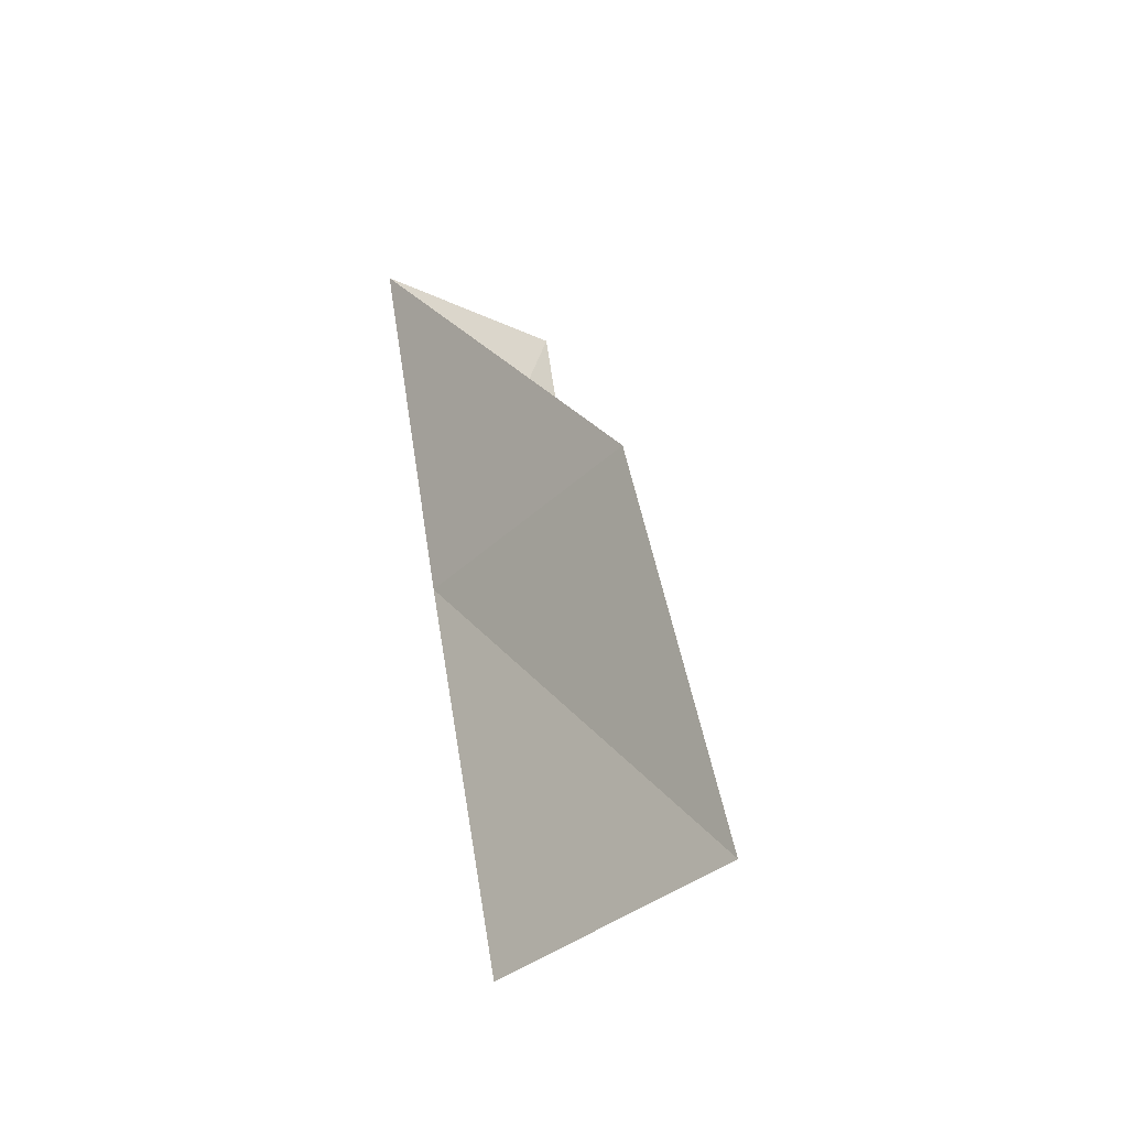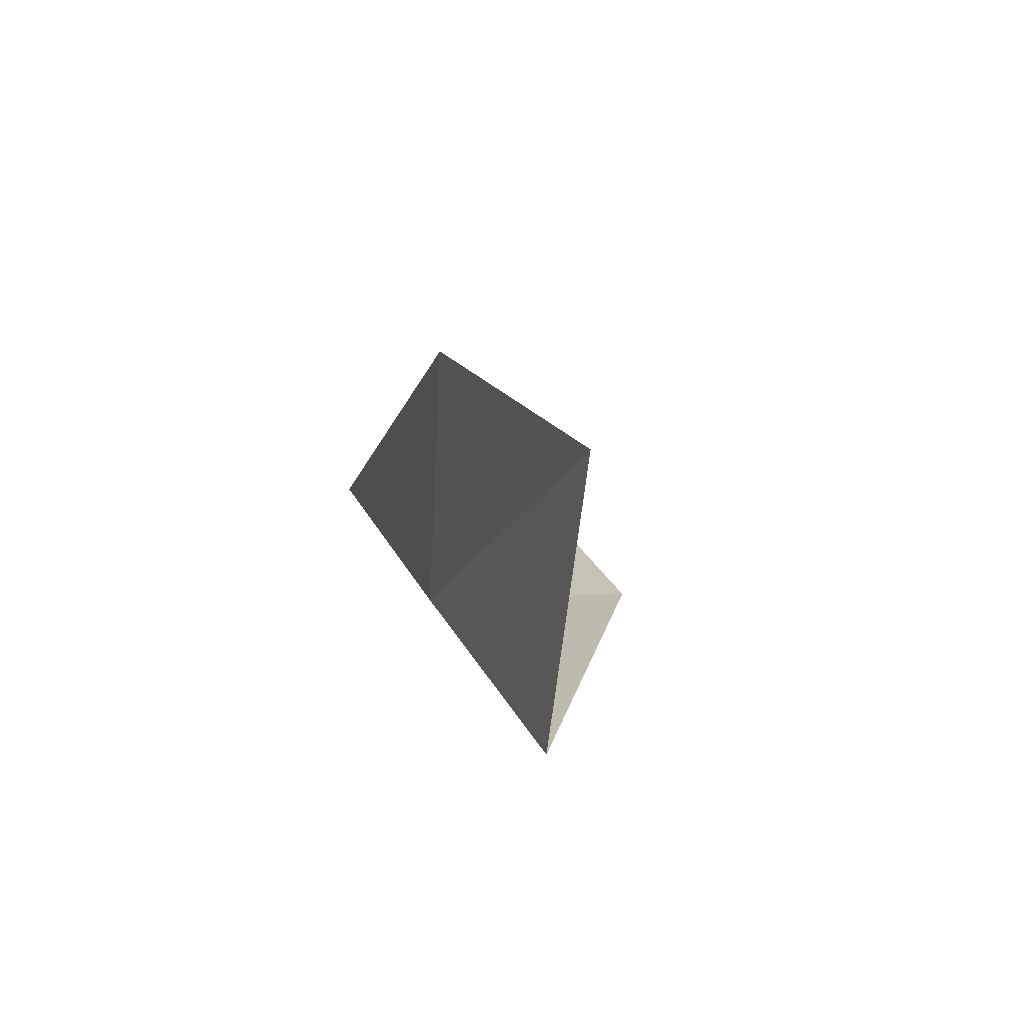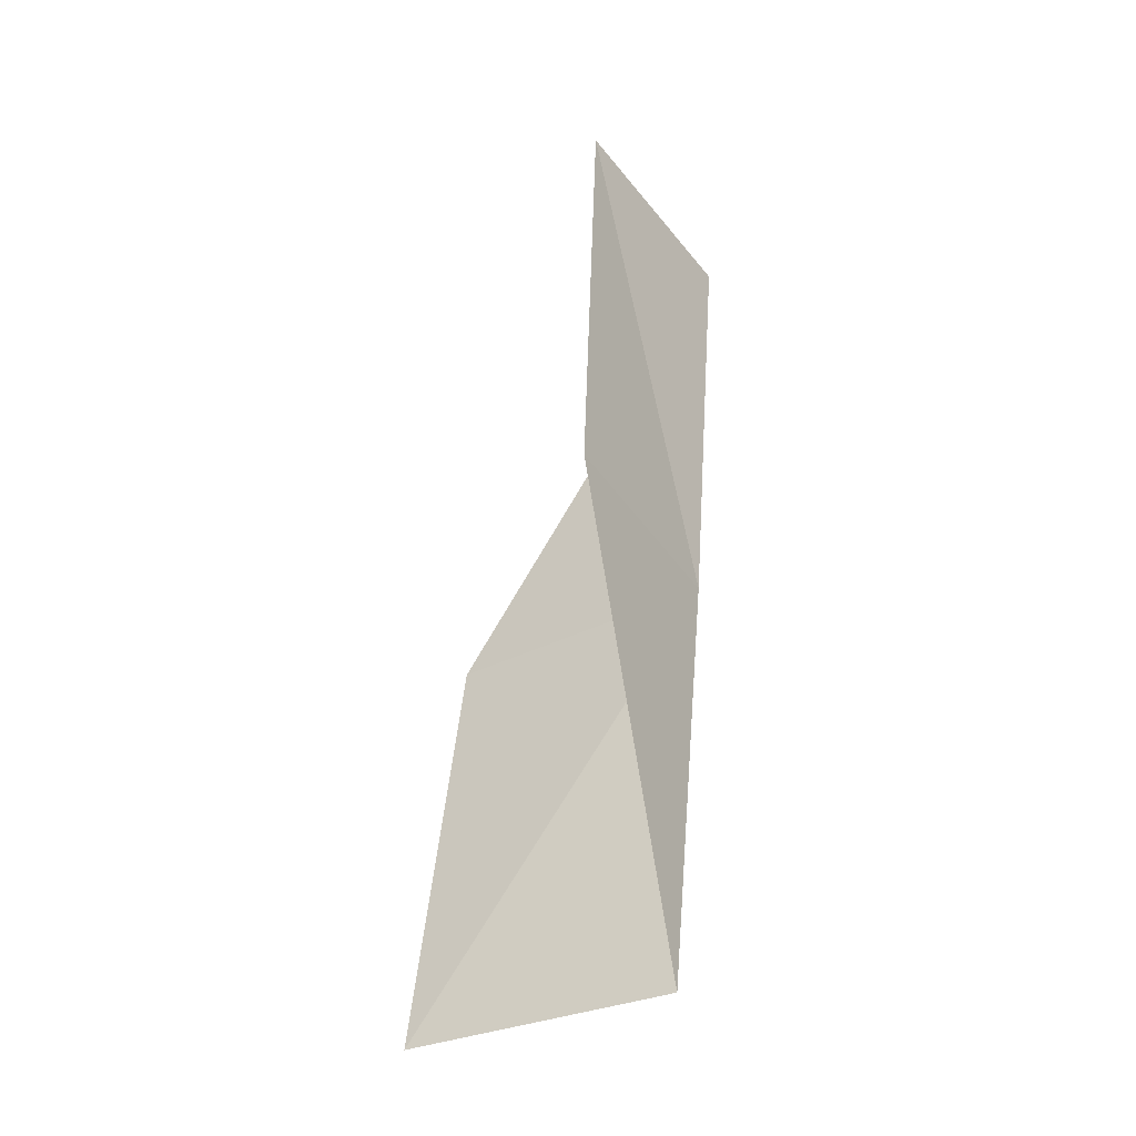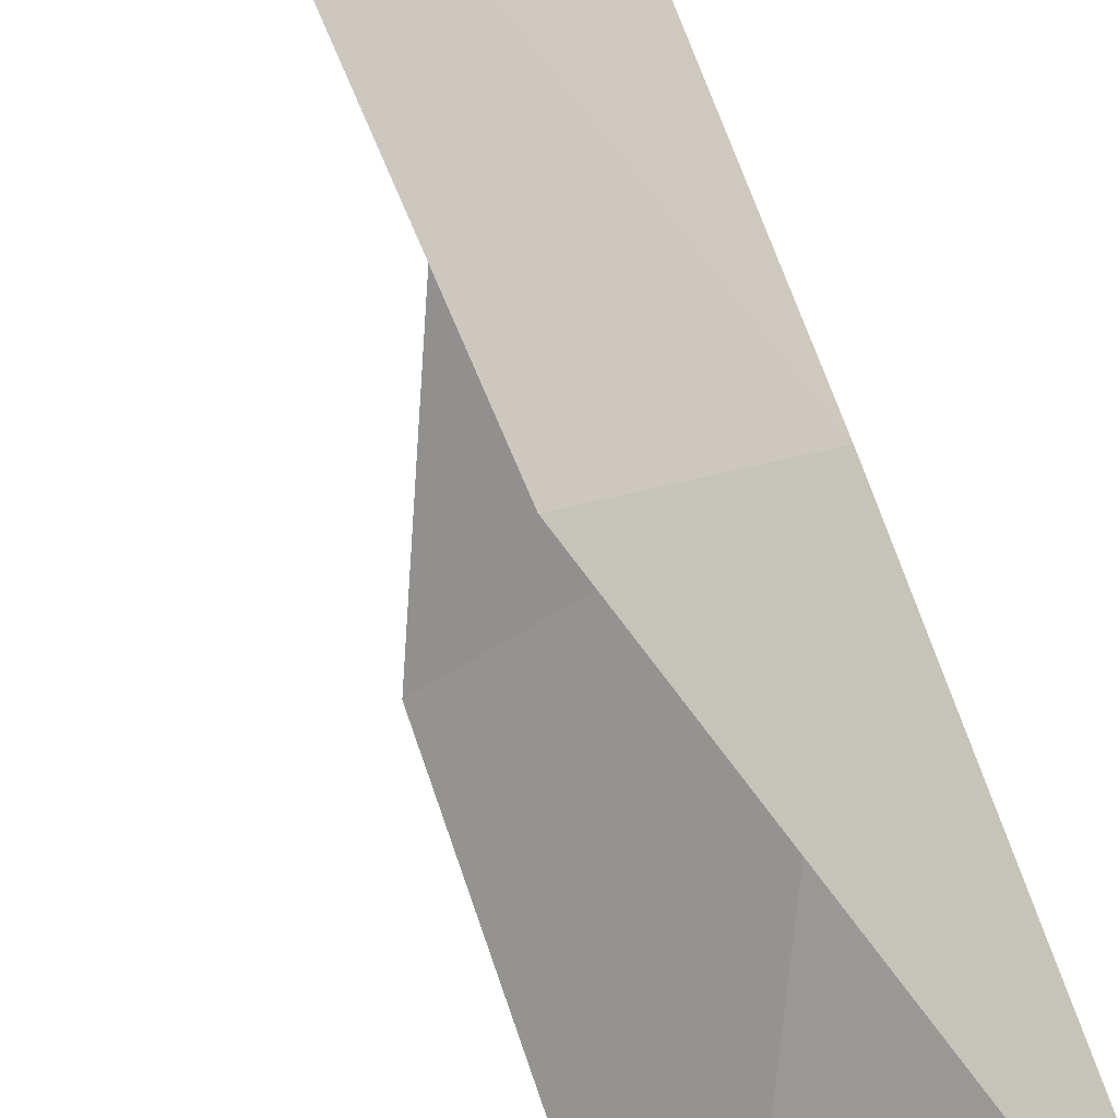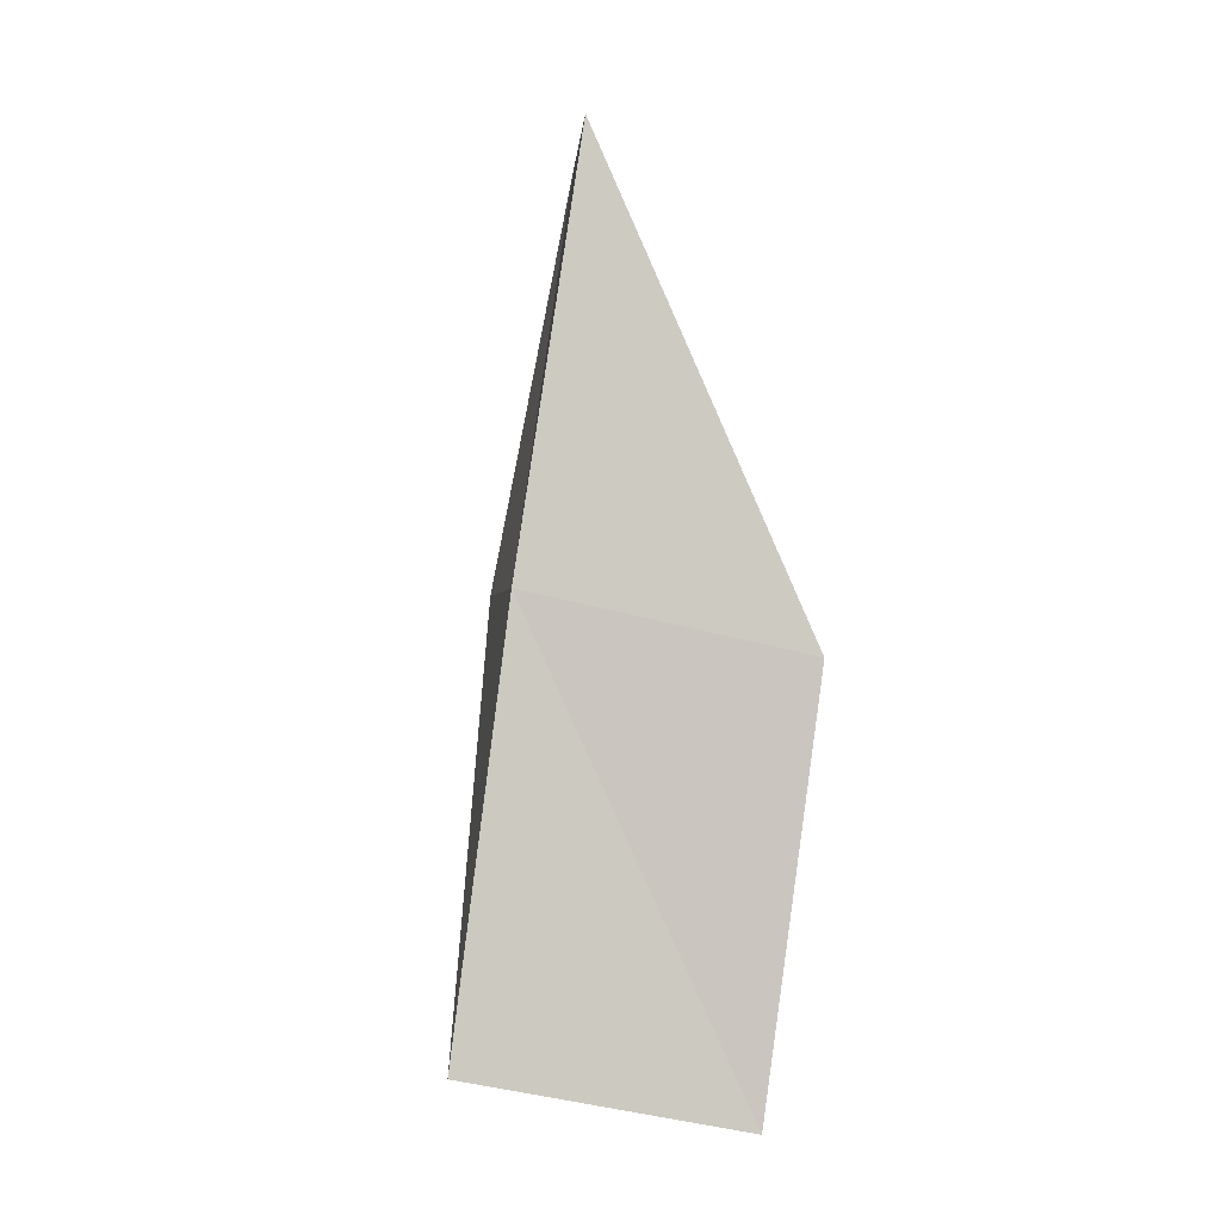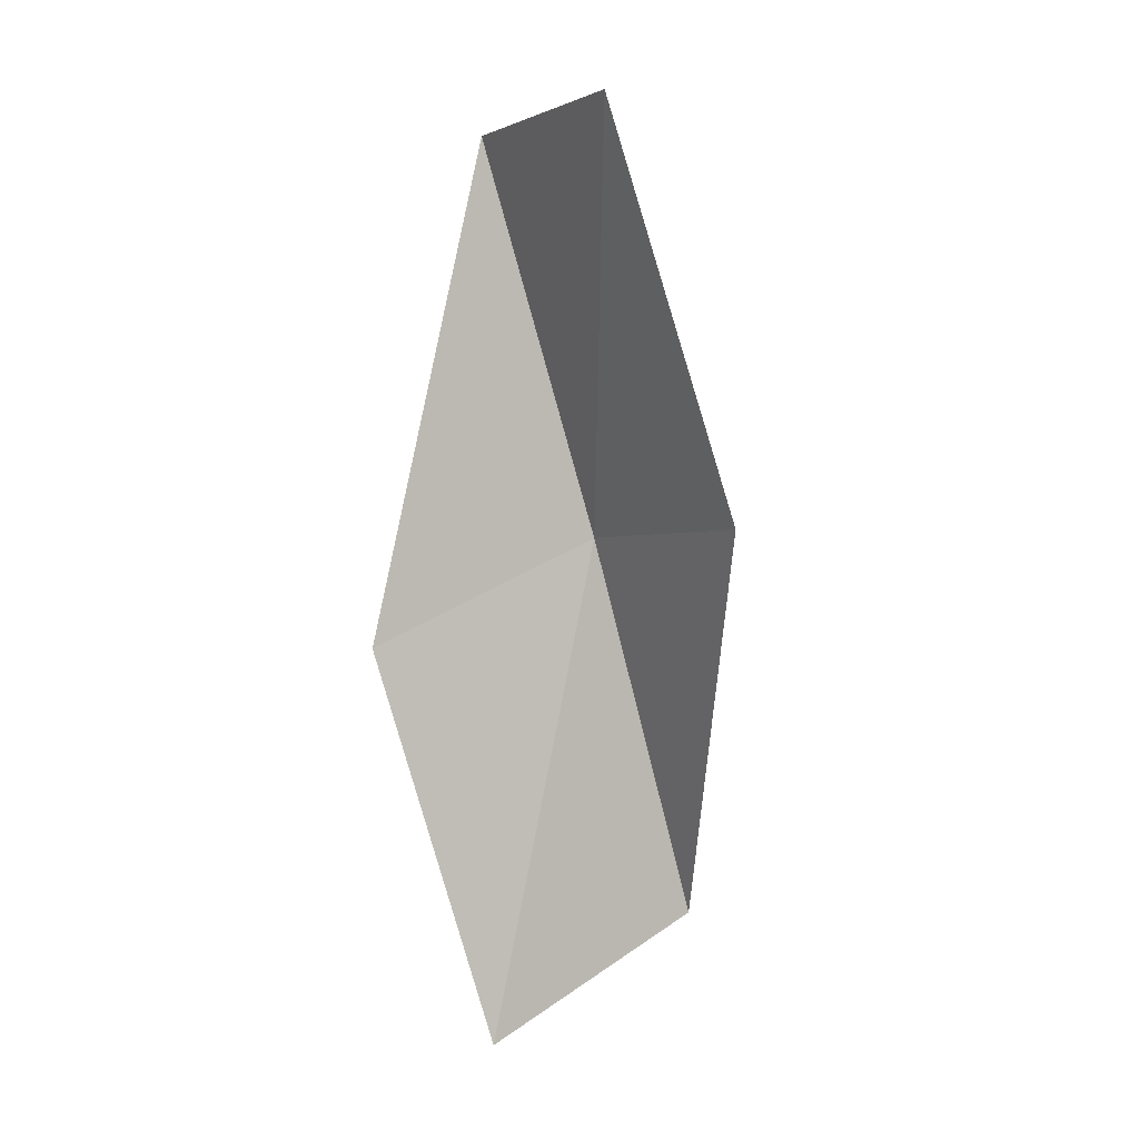
<metadata>
{"format":"obj","ext":"obj","renderer":"f3d","projection":"perspective","resolution":1024,"background":"white","views":[{"elev":-51.4,"azim":-161.2,"up":"+Z"},{"elev":-79.3,"azim":-123.2,"up":"+Z"},{"elev":-17.7,"azim":1.7,"up":"+Z"},{"elev":-75.4,"azim":26.4,"up":"+Y"},{"elev":-20.2,"azim":141.2,"up":"+Z"},{"elev":21.6,"azim":-68.6,"up":"+Z"}]}
</metadata>
<code>
v -24.59 34.62 21.14
v -24.76 33.91 18.78
v -25.22 33.55 21.57
v -26.22 34.62 18.55
v -25.98 35.43 20.85
v -24.45 35.39 23.49
v -25.16 34.36 23.91
f 1 3 2
f 1 2 4
f 1 4 5
f 1 5 6
f 1 6 7
f 1 7 3

</code>
